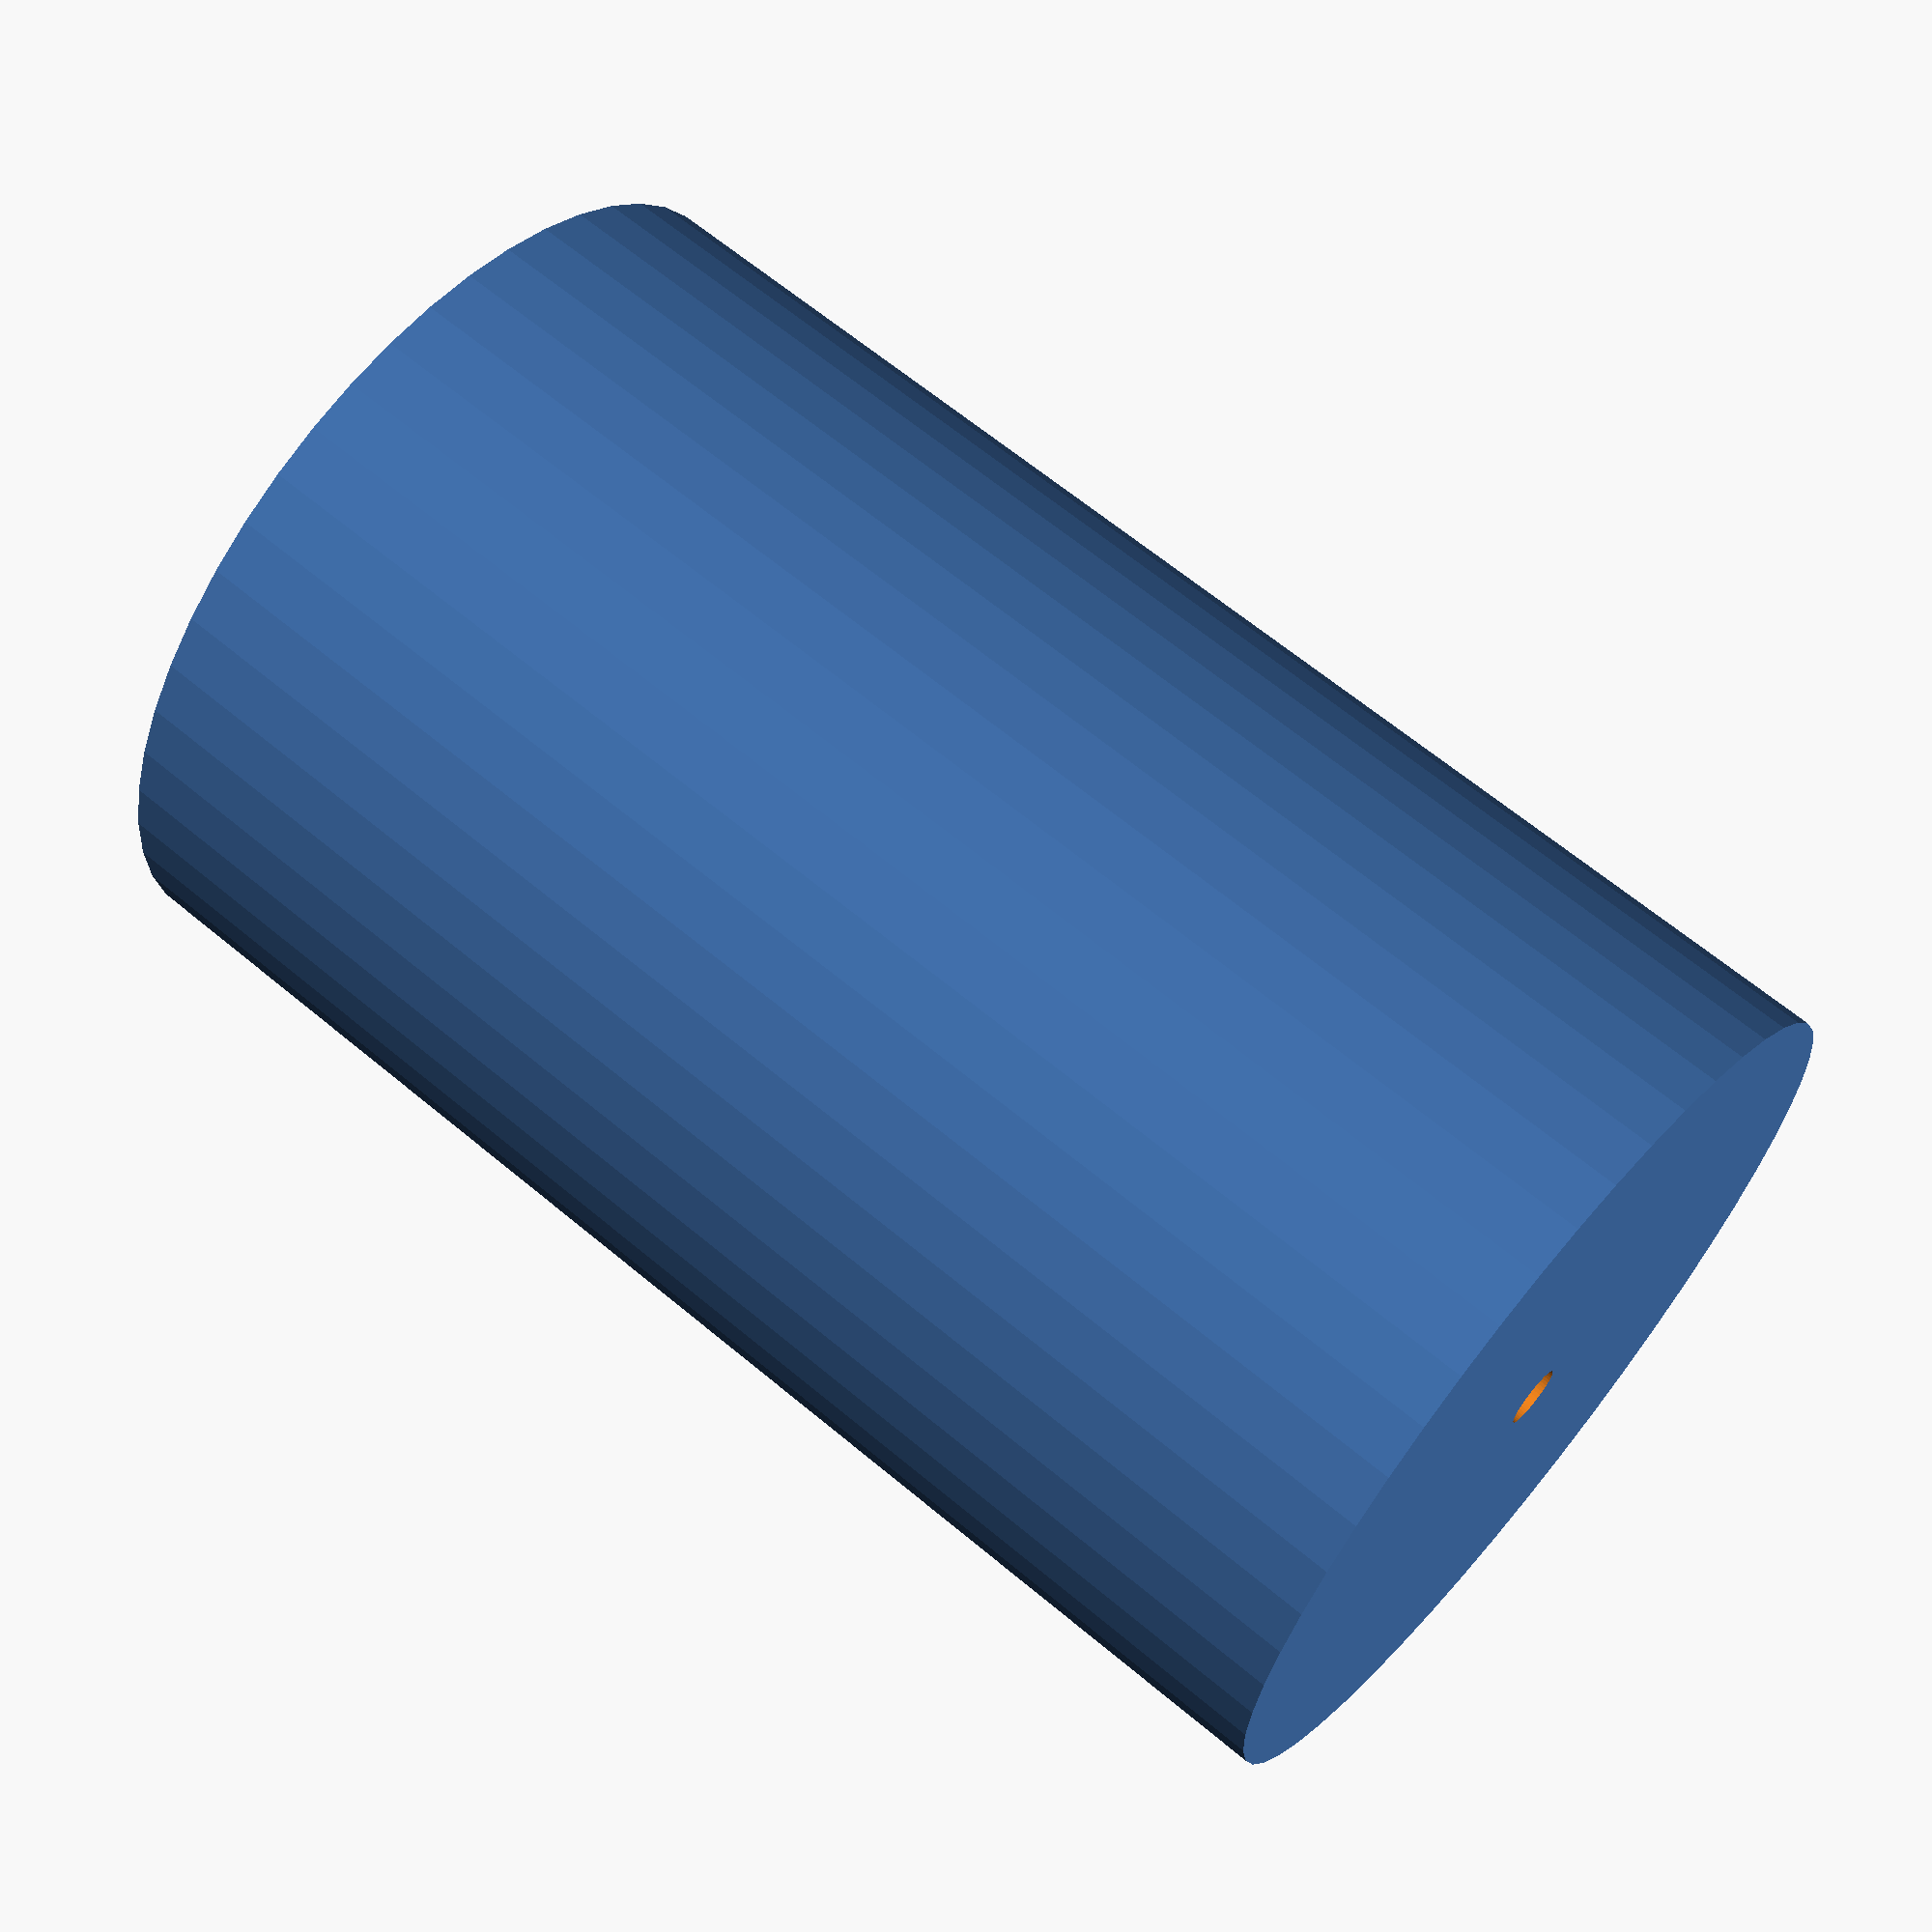
<openscad>
$fn = 50;


difference() {
	union() {
		translate(v = [0, 0, -34.5000000000]) {
			cylinder(h = 69, r = 21.5000000000);
		}
	}
	union() {
		translate(v = [0, 0, -100.0000000000]) {
			cylinder(h = 200, r = 1.5000000000);
		}
	}
}
</openscad>
<views>
elev=295.5 azim=221.1 roll=130.1 proj=p view=wireframe
</views>
